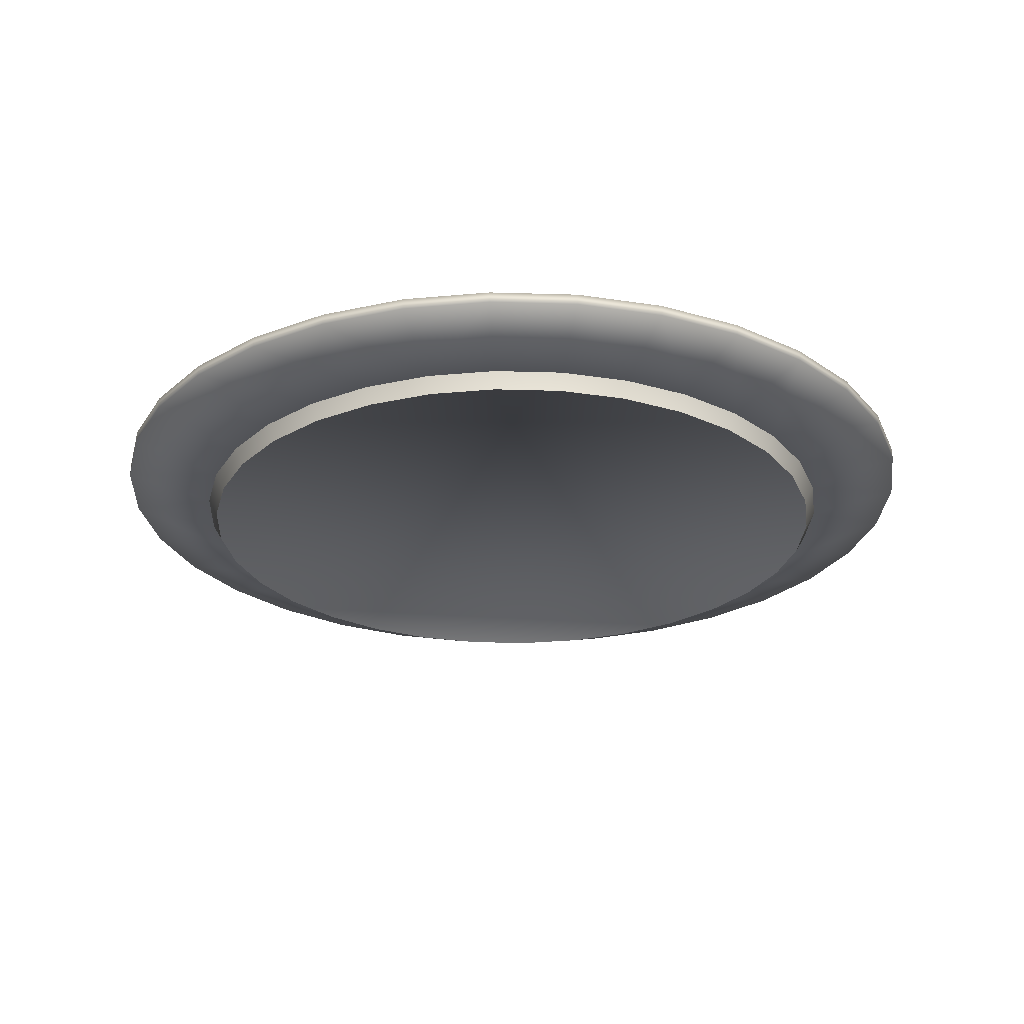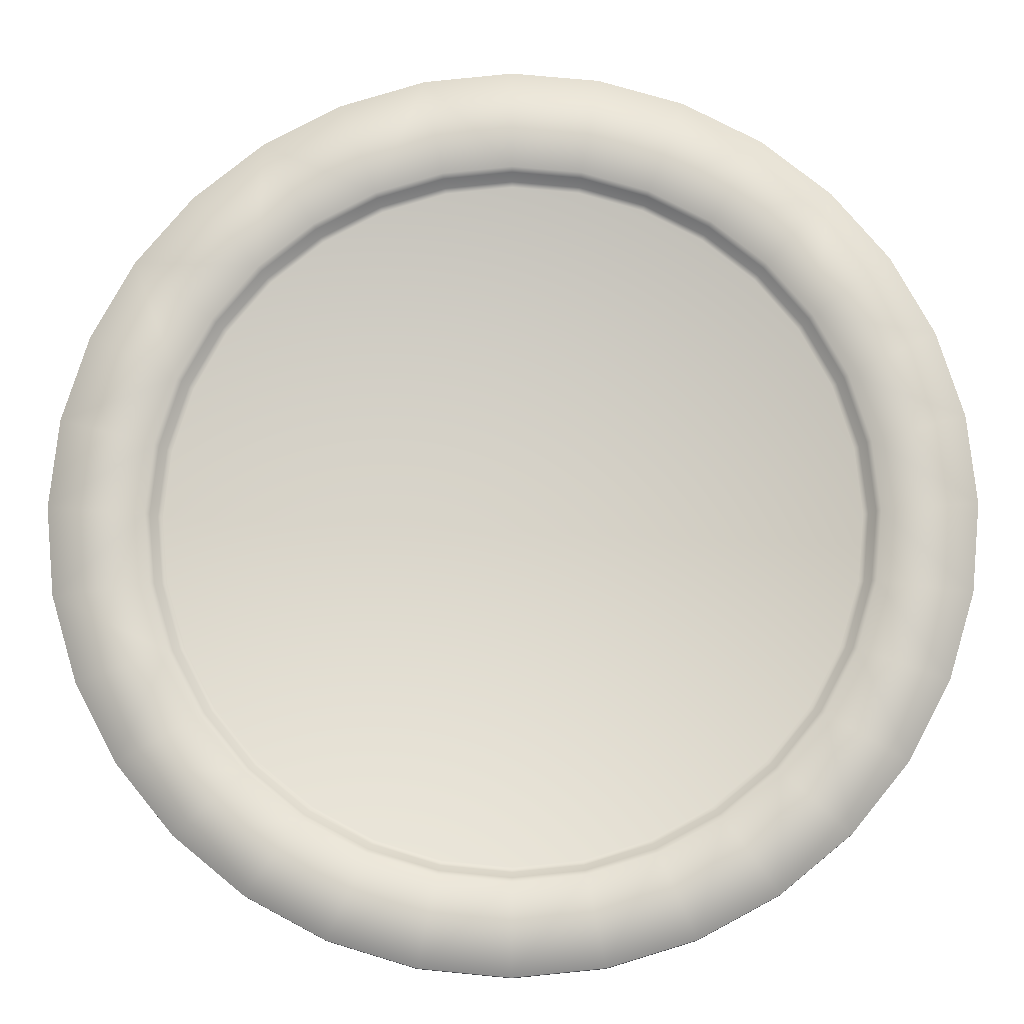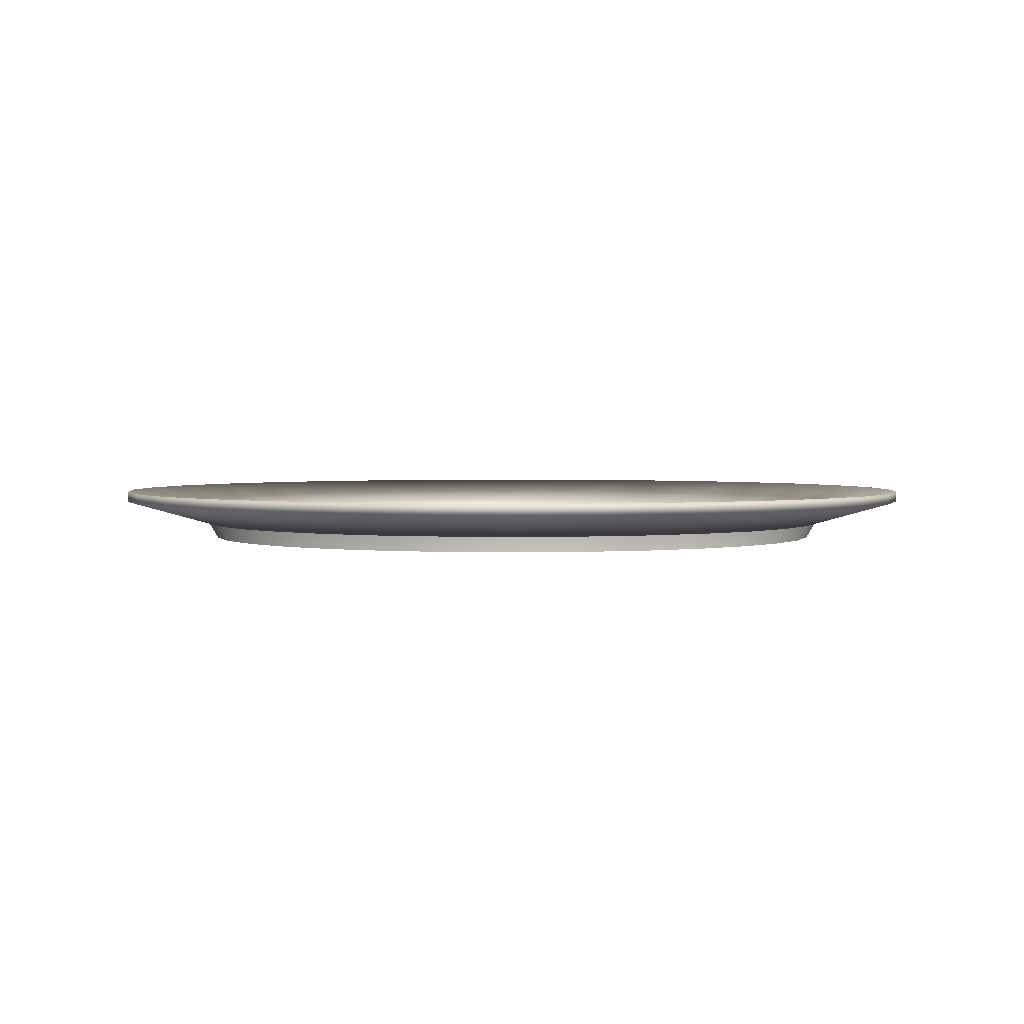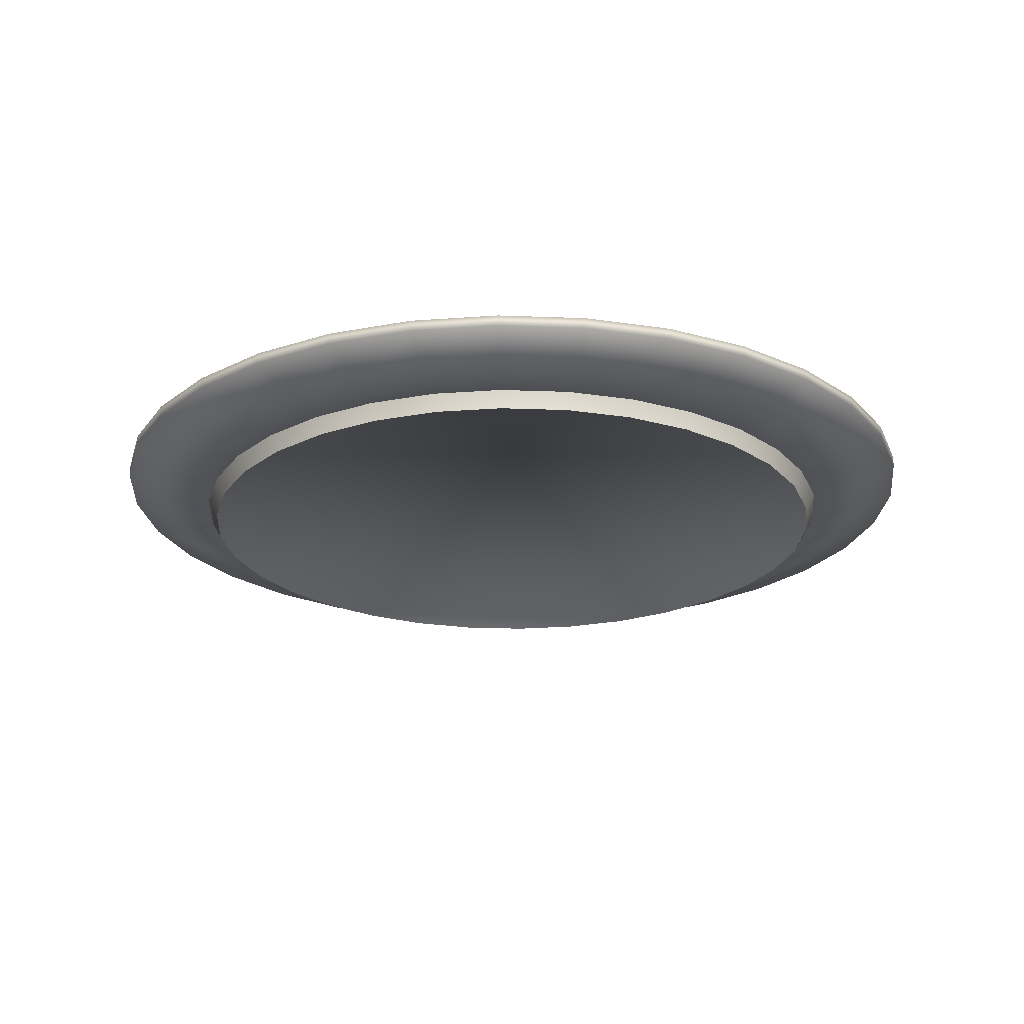
<metadata>
{"format":"obj","ext":"obj","renderer":"f3d","projection":"perspective","resolution":1024,"background":"white","views":[{"elev":-25.8,"azim":-75.9,"up":"+Y"},{"elev":-14.1,"azim":-179.0,"up":"+Z"},{"elev":2.4,"azim":-34.7,"up":"+Y"},{"elev":-22.3,"azim":24.3,"up":"+Y"}]}
</metadata>
<code>
o Cylinder_Cylinder.001
v 0.08102 0.01872 -0.1956
v 0.03276 0.006423 -0.1647
v 0.06426 0.006423 -0.1551
v -0.1679 0.006423 0
v -0.2077 0.01872 0.0413
v -0.1647 0.006423 0.03276
v 0.03276 0.006423 0.1647
v 0.08102 0.01872 0.1956
v 0.06426 0.006423 0.1551
v 0.1956 0.01872 -0.08102
v 0.1396 0.006423 -0.09329
v 0.1551 0.006423 -0.06426
v -0.1497 0.01872 -0.1497
v -0.1396 0.006423 -0.09329
v -0.1187 0.006423 -0.1187
v -0.1176 0.01872 0.176
v -0.06426 0.006423 0.1551
v -0.09329 0.006423 0.1396
v 0.1956 0.01872 0.08102
v 0.1647 0.006423 0.03276
v 0.1551 0.006423 0.06426
v 0 0.006423 -0.1679
v -0.0413 0.01872 -0.2077
v -0.03276 0.006423 -0.1647
v 0.04131 0.01872 -0.2077
v -0.1551 0.006423 0.06426
v 0.09329 0.006423 0.1396
v 0.176 0.01872 -0.1176
v 0.1187 0.006423 -0.1187
v -0.176 0.01872 -0.1176
v -0.1551 0.006423 -0.06426
v -0.04131 0.01872 0.2077
v -0.03276 0.006423 0.1647
v 0.2117 0.01872 0
v 0.1679 0.006423 0
v -0.06426 0.006423 -0.1551
v -0.1956 0.01872 0.08102
v -0.1396 0.006423 0.09329
v 0.1497 0.01872 0.1497
v 0.1187 0.006423 0.1187
v 0.1497 0.01872 -0.1497
v 0.09329 0.006423 -0.1396
v -0.1956 0.01872 -0.08102
v -0.1647 0.006423 -0.03276
v 0 0.01872 0.2117
v 0 0.006423 0.1679
v 0.2077 0.01872 -0.04131
v 0.1647 0.006423 -0.03276
v -0.08102 0.01872 -0.1956
v -0.09329 0.006423 -0.1396
v -0.176 0.01872 0.1176
v -0.1187 0.006423 0.1187
v 0.176 0.01872 0.1176
v 0.1396 0.006423 0.09329
v 0.1176 0.01872 -0.176
v -0.2077 0.01872 -0.04131
v 0.0413 0.01872 0.2077
v -0.1176 0.01872 -0.176
v -0.1497 0.01872 0.1497
v 0.06396 0.01037 -0.1544
v 0.03203 0.005347 -0.161
v 0.03261 0.01037 -0.1639
v -0.1565 0.01211 0.06483
v -0.2077 0.02399 0.0413
v -0.1661 0.01211 0.03305
v 0.06483 0.01211 0.1565
v 0.1176 0.02399 0.176
v 0.08102 0.02399 0.1956
v 0.1544 0.01037 -0.06396
v 0.1365 0.005347 -0.09123
v 0.139 0.01037 -0.09286
v -0.1565 0.01211 -0.06483
v -0.176 0.02399 -0.1176
v -0.1409 0.01211 -0.09411
v -0.03305 0.01211 0.1661
v -0.08102 0.02399 0.1956
v -0.06483 0.01211 0.1565
v 0.1661 0.01211 0.03305
v 0.2117 0.02399 0
v 0.2077 0.02399 0.04131
v 0 0.01037 -0.1671
v -0.03203 0.005347 -0.161
v -0.03261 0.01037 -0.1639
v 0.03305 0.01211 -0.1661
v 0.08102 0.02399 -0.1956
v 0.06483 0.01211 -0.1565
v -0.1639 0.01037 0.03261
v -0.1642 0.005347 0
v -0.161 0.005347 0.03203
v 0.06396 0.01037 0.1544
v 0.03203 0.005347 0.161
v 0.06284 0.005347 0.1517
v 0.1565 0.01211 -0.06483
v 0.176 0.02399 -0.1176
v 0.1956 0.02399 -0.08102
v -0.1182 0.01037 -0.1182
v -0.1365 0.005347 -0.09123
v -0.139 0.01037 -0.09286
v -0.06396 0.01037 0.1544
v -0.09123 0.005347 0.1365
v -0.06284 0.005347 0.1517
v 0.1544 0.01037 0.06396
v 0.161 0.005347 0.03203
v 0.1639 0.01037 0.03261
v -0.06284 0.005347 -0.1517
v -0.06396 0.01037 -0.1544
v -0.139 0.01037 0.09286
v -0.1517 0.005347 0.06284
v -0.1365 0.005347 0.09123
v 0.09286 0.01037 0.139
v 0.1161 0.005347 0.1161
v 0.1182 0.01037 0.1182
v 0.0413 0.02399 0.2077
v 0.03305 0.01211 0.1661
v -0.1544 0.01037 -0.06396
v -0.161 0.005347 -0.03204
v -0.1639 0.01037 -0.03261
v 0 0.01037 0.1671
v -0.03204 0.005347 0.161
v 0 0.005347 0.1642
v 0.1565 0.01211 0.06483
v 0.1956 0.02399 0.08102
v -0.09286 0.01037 -0.139
v -0.09123 0.005347 -0.1365
v -0.1182 0.01037 0.1182
v -0.1161 0.005347 0.1161
v -0.1661 0.01211 -0.03305
v -0.1956 0.02399 -0.08102
v -0.2117 0.02399 0
v -0.1694 0.01211 0
v -0.1671 0.01037 0
v -0.09411 0.01211 -0.1409
v -0.08102 0.02399 -0.1956
v -0.06483 0.01211 -0.1565
v -0.1176 0.02399 0.176
v -0.09411 0.01211 0.1409
v -0.1161 0.005347 -0.1161
v 0.176 0.02399 0.1176
v 0.1409 0.01211 0.09411
v -0.2077 0.02399 -0.04131
v 0.1198 0.01211 0.1198
v 0.09411 0.01211 0.1409
v -0.1497 0.02399 0.1497
v -0.1198 0.01211 0.1198
v 0 0.004023 0.1619
v -0.1619 0.004023 0
v 0.1619 0.004023 0
v 0.2077 0.02399 -0.04131
v 0.1661 0.01211 -0.03305
v 0 0.01211 0.1694
v 0 0.02399 0.2117
v -0.1198 0.01211 -0.1198
v -0.1176 0.02399 -0.176
v 0.1176 0.02399 -0.176
v 0.09411 0.01211 -0.1409
v 0.1497 0.02399 0.1497
v -0.09286 0.01037 0.139
v -0.1409 0.01211 0.09411
v -0.176 0.02399 0.1176
v 0.1694 0.01211 0
v 0.03261 0.01037 0.1639
v -0.04131 0.02399 0.2077
v 0.1497 0.02399 -0.1497
v 0.1198 0.01211 -0.1198
v 0.139 0.01037 0.09286
v 0.1365 0.005347 0.09123
v 0.1517 0.005347 0.06284
v -0.1956 0.02399 0.08102
v -0.0413 0.02399 -0.2077
v -0.03305 0.01211 -0.1661
v 0.1671 0.01037 0
v 0.161 0.005347 -0.03203
v 0.1639 0.01037 -0.03261
v 0.1517 0.005347 -0.06284
v 0.1409 0.01211 -0.09411
v 0.1161 0.005347 -0.1161
v 0.1182 0.01037 -0.1182
v 0.09123 0.005347 -0.1365
v 0.09286 0.01037 -0.139
v 0 0.02399 -0.2117
v 0 0.01211 -0.1694
v 0.06284 0.005347 -0.1517
v 0.1642 0.005347 0
v -0.03261 0.01037 0.1639
v -0.1517 0.005347 -0.06284
v -0.1497 0.02399 -0.1497
v 0.09123 0.005347 0.1365
v -0.1544 0.01037 0.06396
v 0 0.005347 -0.1642
v 0.2077 0.01872 0.04131
v 0.1176 0.01872 0.176
v -0.2117 0.01872 0
v 0.04131 0.02399 -0.2077
v -0.08102 0.01872 0.1956
v 0 0.01872 -0.2117
v 0 0.004023 -0.1619
v 0.03158 0.004023 -0.1588
v 0.06195 0.004023 -0.1496
v 0.08994 0.004023 -0.1346
v 0.1145 0.004023 -0.1145
v 0.1346 0.004023 -0.08994
v 0.1496 0.004023 -0.06195
v 0.1588 0.004023 -0.03158
v 0.1588 0.004023 0.03158
v 0.1496 0.004023 0.06195
v 0.1346 0.004023 0.08994
v 0.1145 0.004023 0.1145
v 0.08994 0.004023 0.1346
v 0.06195 0.004023 0.1496
v 0.03158 0.004023 0.1588
v -0.03158 0.004023 0.1588
v -0.06195 0.004023 0.1496
v -0.08994 0.004023 0.1346
v -0.1145 0.004023 0.1145
v -0.1346 0.004023 0.08994
v -0.1496 0.004023 0.06195
v -0.1588 0.004023 0.03158
v -0.1588 0.004023 -0.03158
v -0.1496 0.004023 -0.06195
v -0.1346 0.004023 -0.08994
v -0.1145 0.004023 -0.1145
v -0.08994 0.004023 -0.1346
v -0.06195 0.004023 -0.1496
v -0.03158 0.004023 -0.1588
v 0.1359 -0.001246 0.0908
v -0.1156 -0.001246 0.1156
v -0.1156 -0.001246 -0.1156
v 0.151 -0.001246 -0.06254
v 0.03188 -0.001246 0.1603
v -0.1634 -0.001246 -0
v 0.0908 -0.001246 -0.1359
v -0.0908 -0.001246 -0.1359
v 0.1634 -0.001246 -0
v -0.03188 -0.001246 0.1603
v -0.1603 -0.001246 -0.03188
v 0.1156 -0.001246 -0.1156
v 0.1156 -0.001246 0.1156
v -0.151 -0.001246 0.06254
v -0.03188 -0.001246 -0.1603
v 0.1603 -0.001246 0.03188
v -0.06254 -0.001246 0.151
v -0.151 -0.001246 -0.06254
v 0.1359 -0.001246 -0.0908
v 0.06254 -0.001246 0.151
v 0.03188 -0.001246 -0.1603
v 0 -0.001246 -0.1634
v 0.151 -0.001246 0.06254
v -0.1359 -0.001246 -0.0908
v -0.1603 -0.001246 0.03188
v -0.0908 -0.001246 0.1359
v 0.1603 -0.001246 -0.03188
v 0 -0.001246 0.1634
v 0.06254 -0.001246 -0.151
v -0.1359 -0.001246 0.0908
v -0.06254 -0.001246 -0.151
v 0.0908 -0.001246 0.1359
f 1 3 2
f 4 6 5
f 7 9 8
f 10 12 11
f 13 15 14
f 16 18 17
f 19 21 20
f 22 24 23
f 25 2 22
f 5 6 26
f 8 9 27
f 28 11 29
f 30 14 31
f 17 33 32
f 20 35 34
f 23 24 36
f 37 26 38
f 27 40 39
f 41 29 42
f 43 31 44
f 33 46 45
f 35 48 47
f 49 36 50
f 51 38 52
f 40 54 53
f 55 42 3
f 56 44 4
f 46 7 57
f 47 48 12
f 58 50 15
f 59 52 18
f 54 21 19
f 60 62 61
f 63 65 64
f 66 68 67
f 69 71 70
f 72 74 73
f 75 77 76
f 78 80 79
f 81 83 82
f 84 86 85
f 87 89 88
f 90 92 91
f 93 95 94
f 96 98 97
f 99 101 100
f 102 104 103
f 83 106 105
f 107 109 108
f 110 112 111
f 66 114 113
f 115 117 116
f 118 120 119
f 121 122 80
f 123 124 105
f 125 126 109
f 127 72 128
f 65 130 129
f 117 131 88
f 132 134 133
f 77 136 135
f 123 96 137
f 121 139 138
f 130 127 140
f 141 142 67
f 136 144 143
f 145 147 146
f 93 149 148
f 150 151 113
f 152 132 153
f 86 155 154
f 141 156 138
f 125 157 100
f 158 159 143
f 160 79 148
f 118 161 91
f 150 75 162
f 155 164 163
f 165 166 111
f 165 102 167
f 158 63 168
f 134 170 169
f 171 173 172
f 173 69 174
f 164 175 94
f 71 177 176
f 177 179 178
f 170 181 180
f 179 60 182
f 171 183 103
f 184 119 101
f 115 185 97
f 74 152 186
f 110 187 92
f 188 108 89
f 62 81 189
f 190 34 79
f 23 49 133
f 37 51 159
f 191 39 156
f 41 55 154
f 43 56 140
f 32 45 151
f 34 47 148
f 49 58 153
f 51 59 143
f 39 53 138
f 55 1 85
f 56 192 129
f 45 57 113
f 47 10 95
f 58 13 186
f 59 16 135
f 53 19 122
f 1 25 193
f 192 5 64
f 57 8 68
f 10 28 94
f 13 30 73
f 16 194 76
f 19 190 80
f 195 23 169
f 25 195 180
f 5 37 168
f 8 191 67
f 28 41 163
f 30 43 128
f 194 32 162
f 81 62 84
f 62 60 86
f 179 155 86
f 177 164 155
f 177 71 175
f 69 93 175
f 173 149 93
f 173 171 160
f 171 104 78
f 102 121 78
f 102 165 139
f 165 112 141
f 110 142 141
f 110 90 66
f 90 161 114
f 161 118 150
f 118 184 75
f 184 99 77
f 99 157 136
f 125 144 136
f 125 107 158
f 107 188 63
f 188 87 65
f 87 131 130
f 131 117 127
f 115 72 127
f 98 74 72
f 96 152 74
f 123 132 152
f 123 106 134
f 106 83 170
f 83 81 181
f 196 197 61
f 198 182 61
f 199 178 182
f 200 176 178
f 200 201 70
f 201 202 174
f 202 203 172
f 147 183 172
f 147 204 103
f 205 167 103
f 206 166 167
f 207 111 166
f 207 208 187
f 208 209 92
f 209 210 91
f 145 120 91
f 145 211 119
f 212 101 119
f 213 100 101
f 213 214 126
f 215 109 126
f 215 216 108
f 216 217 89
f 146 88 89
f 218 116 88
f 219 185 116
f 219 220 97
f 220 221 137
f 222 124 137
f 222 223 105
f 223 224 82
f 196 189 82
f 181 84 193
f 1 2 25
f 4 5 192
f 7 8 57
f 10 11 28
f 13 14 30
f 16 17 194
f 19 20 190
f 22 23 195
f 25 22 195
f 5 26 37
f 8 27 191
f 28 29 41
f 30 31 43
f 17 32 194
f 20 34 190
f 23 36 49
f 37 38 51
f 27 39 191
f 41 42 55
f 43 44 56
f 33 45 32
f 35 47 34
f 49 50 58
f 51 52 59
f 40 53 39
f 55 3 1
f 56 4 192
f 46 57 45
f 47 12 10
f 58 15 13
f 59 18 16
f 54 19 53
f 60 61 182
f 63 64 168
f 66 67 142
f 69 70 174
f 72 73 128
f 75 76 162
f 78 79 160
f 81 82 189
f 84 85 193
f 87 88 131
f 90 91 161
f 93 94 175
f 96 97 137
f 99 100 157
f 102 103 167
f 83 105 82
f 107 108 188
f 110 111 187
f 66 113 68
f 115 116 185
f 118 119 184
f 121 80 78
f 123 105 106
f 125 109 107
f 127 128 140
f 65 129 64
f 117 88 116
f 132 133 153
f 77 135 76
f 123 137 124
f 121 138 122
f 130 140 129
f 141 67 156
f 136 143 135
f 196 200 197
f 198 200 199
f 200 202 201
f 202 200 203
f 147 205 204
f 205 207 206
f 207 145 208
f 209 145 210
f 145 212 211
f 212 214 213
f 214 146 215
f 216 146 217
f 146 219 218
f 219 221 220
f 221 196 222
f 223 196 224
f 197 200 198
f 200 147 203
f 147 207 205
f 208 145 209
f 145 214 212
f 215 146 216
f 146 196 219
f 222 196 223
f 196 147 200
f 147 145 207
f 145 146 214
f 219 196 221
f 196 146 147
f 93 148 95
f 150 113 114
f 152 153 186
f 86 154 85
f 141 138 139
f 125 100 126
f 158 143 144
f 160 148 149
f 118 91 120
f 150 162 151
f 155 163 154
f 165 111 112
f 165 167 166
f 158 168 159
f 134 169 133
f 171 172 183
f 173 174 172
f 164 94 163
f 71 176 70
f 177 178 176
f 170 180 169
f 179 182 178
f 171 103 104
f 184 101 99
f 115 97 98
f 74 186 73
f 110 92 90
f 188 89 87
f 62 189 61
f 190 79 80
f 23 133 169
f 37 159 168
f 191 156 67
f 41 154 163
f 43 140 128
f 32 151 162
f 34 148 79
f 49 153 133
f 51 143 159
f 39 138 156
f 55 85 154
f 56 129 140
f 45 113 151
f 47 95 148
f 58 186 153
f 59 135 143
f 53 122 138
f 1 193 85
f 192 64 129
f 57 68 113
f 10 94 95
f 13 73 186
f 16 76 135
f 19 80 122
f 195 169 180
f 25 180 193
f 5 168 64
f 8 67 68
f 28 163 94
f 30 128 73
f 194 162 76
f 81 84 181
f 62 86 84
f 179 86 60
f 177 155 179
f 177 175 164
f 69 175 71
f 173 93 69
f 173 160 149
f 171 78 160
f 102 78 104
f 102 139 121
f 165 141 139
f 110 141 112
f 110 66 142
f 90 114 66
f 161 150 114
f 118 75 150
f 184 77 75
f 99 136 77
f 125 136 157
f 125 158 144
f 107 63 158
f 188 65 63
f 87 130 65
f 131 127 130
f 115 127 117
f 98 72 115
f 96 74 98
f 123 152 96
f 123 134 132
f 106 170 134
f 83 181 170
f 196 61 189
f 198 61 197
f 199 182 198
f 200 178 199
f 200 70 176
f 201 174 70
f 202 172 174
f 147 172 203
f 147 103 183
f 205 103 204
f 206 167 205
f 207 166 206
f 207 187 111
f 208 92 187
f 209 91 92
f 145 91 210
f 145 119 120
f 212 119 211
f 213 101 212
f 213 126 100
f 215 126 214
f 215 108 109
f 216 89 108
f 146 89 217
f 218 88 146
f 219 116 218
f 219 97 185
f 220 137 97
f 222 137 221
f 222 105 124
f 223 82 105
f 196 82 224
f 181 193 180
f 21 54 225
f 18 52 226
f 227 15 50
f 228 12 48
f 229 7 46
f 230 4 44
f 3 42 231
f 225 54 40
f 226 52 38
f 232 50 36
f 48 35 233
f 46 33 234
f 235 44 31
f 42 29 236
f 237 40 27
f 38 26 238
f 36 24 239
f 35 20 240
f 33 17 241
f 242 31 14
f 29 11 243
f 27 9 244
f 238 26 6
f 22 2 245
f 24 22 246
f 20 21 247
f 241 17 18
f 248 14 15
f 11 12 228
f 244 9 7
f 249 6 4
f 245 2 3
f 21 225 247
f 18 226 250
f 227 50 232
f 228 48 251
f 229 46 252
f 230 44 235
f 3 231 253
f 225 40 237
f 226 38 254
f 232 36 255
f 48 233 251
f 46 234 252
f 235 31 242
f 42 236 231
f 237 27 256
f 38 238 254
f 36 239 255
f 35 240 233
f 33 241 234
f 242 14 248
f 29 243 236
f 27 244 256
f 238 6 249
f 22 245 246
f 24 246 239
f 20 247 240
f 241 18 250
f 248 15 227
f 11 228 243
f 244 7 229
f 249 4 230
f 245 3 253
f 241 253 247
f 253 246 245
f 246 253 239
f 255 227 232
f 227 242 248
f 242 230 235
f 230 238 249
f 238 241 254
f 226 241 250
f 241 252 234
f 252 241 229
f 244 237 256
f 237 247 225
f 247 228 240
f 233 228 251
f 228 236 243
f 236 253 231
f 253 255 239
f 255 242 227
f 242 238 230
f 254 241 226
f 241 244 229
f 244 241 237
f 240 228 233
f 228 253 236
f 253 242 255
f 242 253 238
f 241 247 237
f 247 253 228
f 253 241 238

</code>
